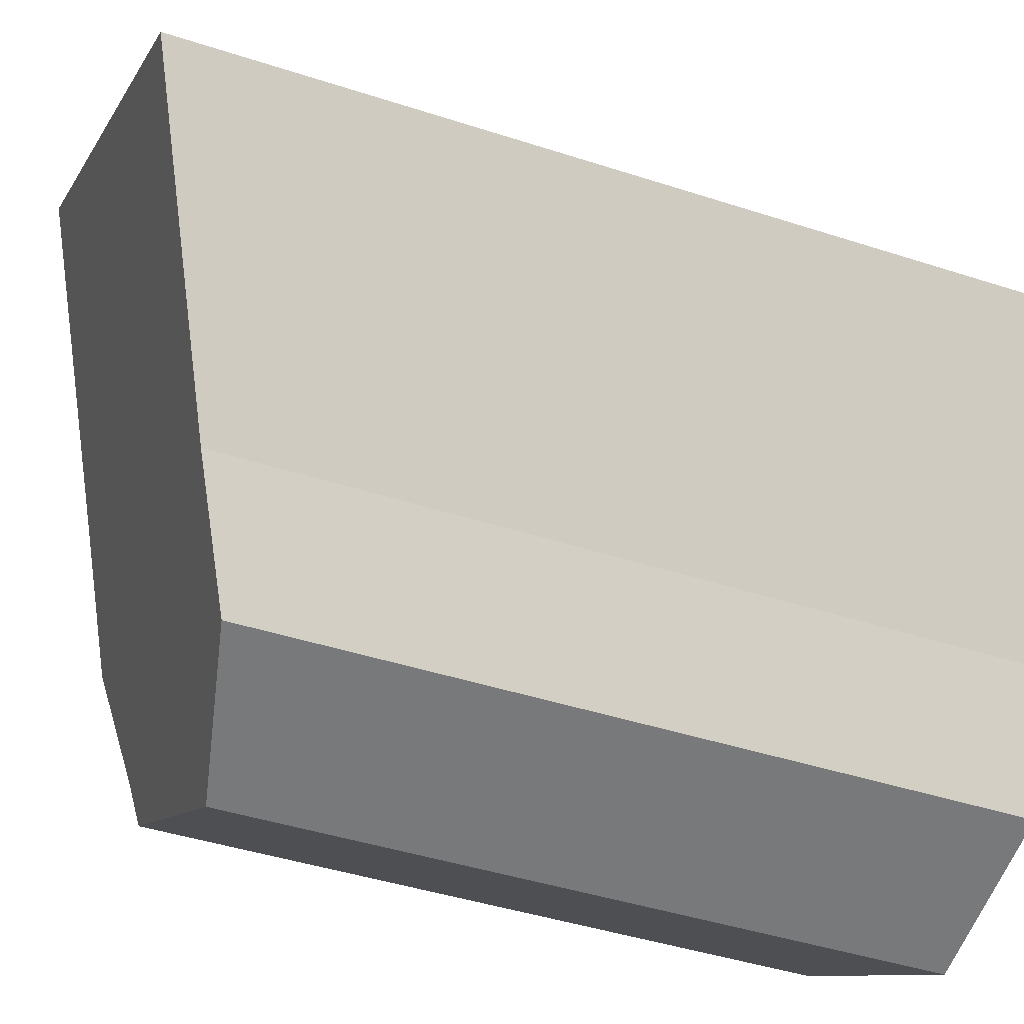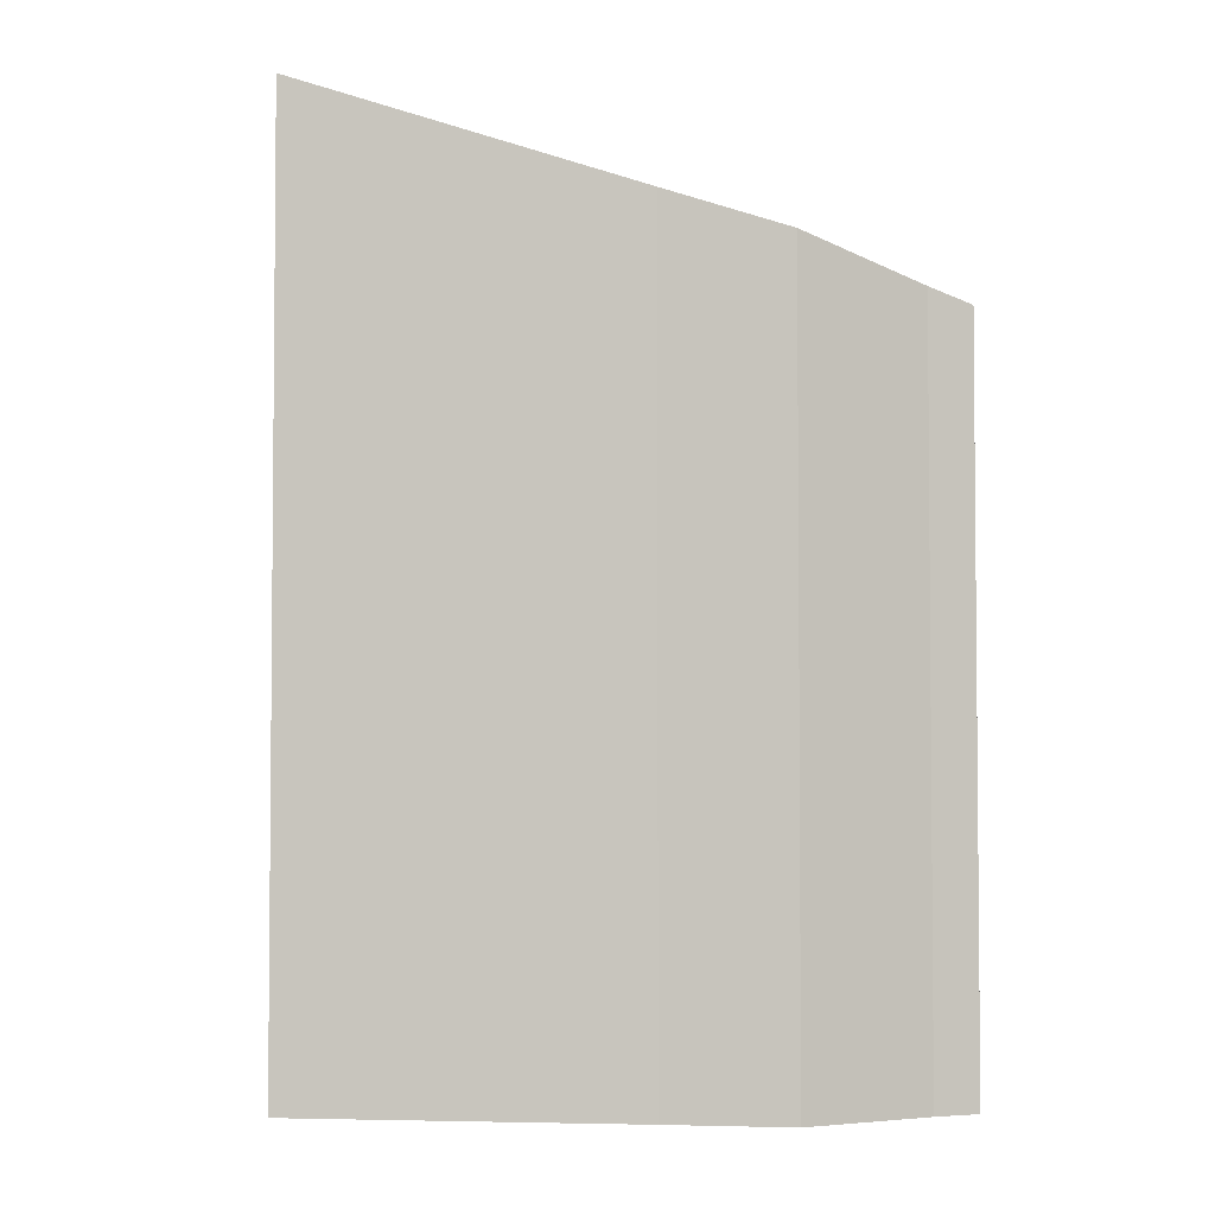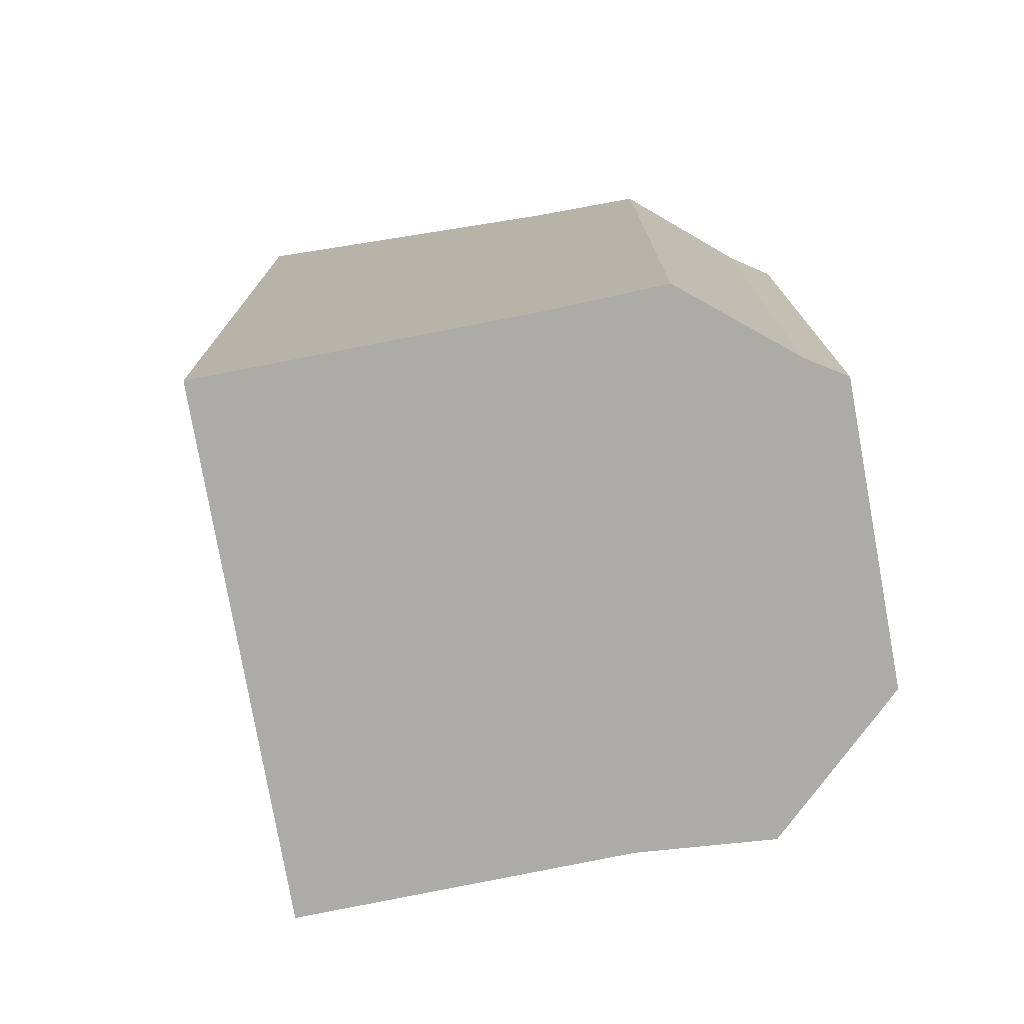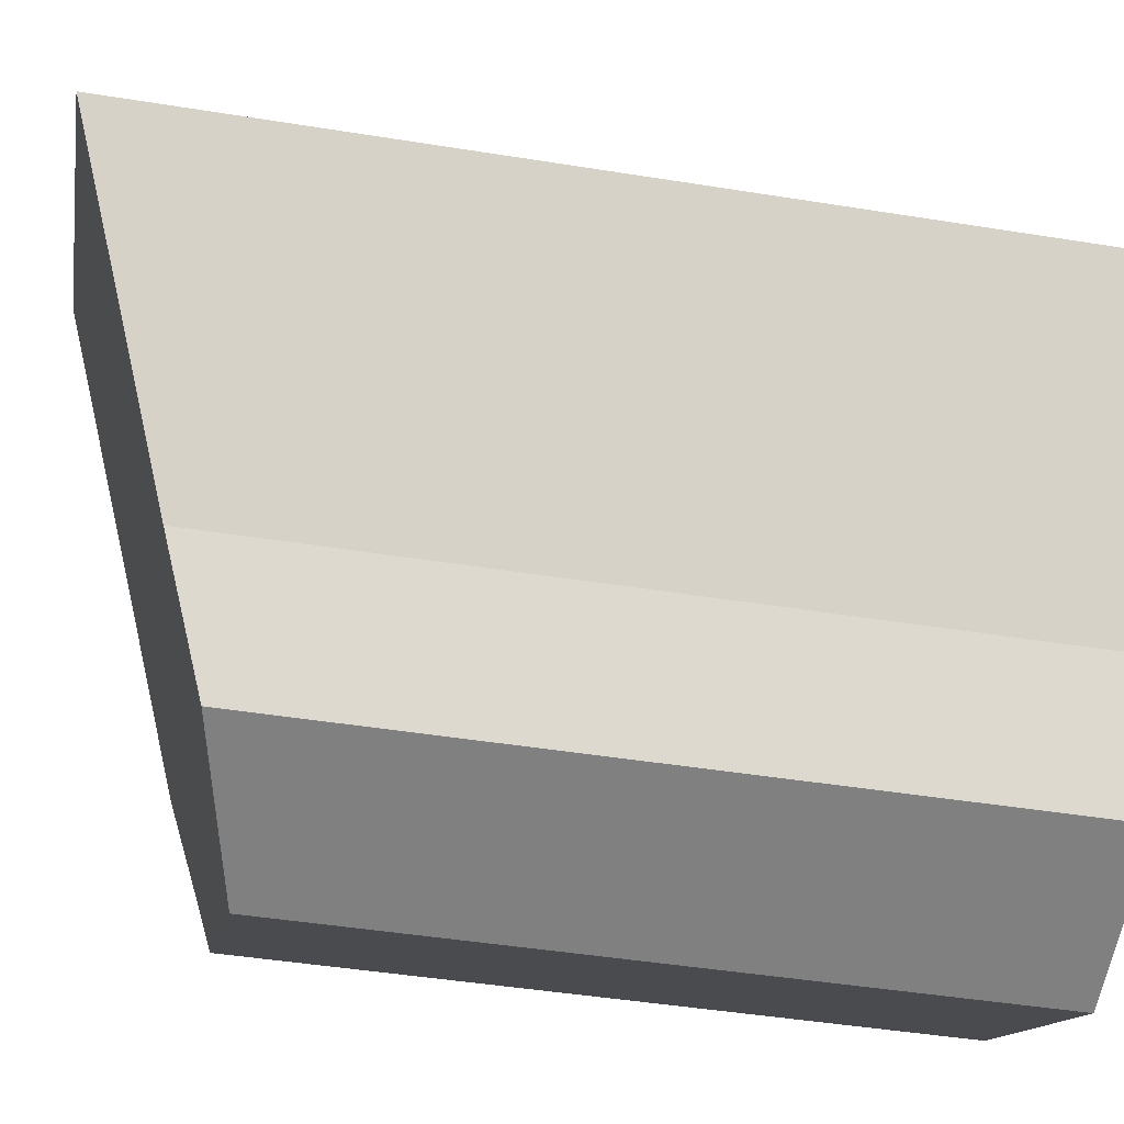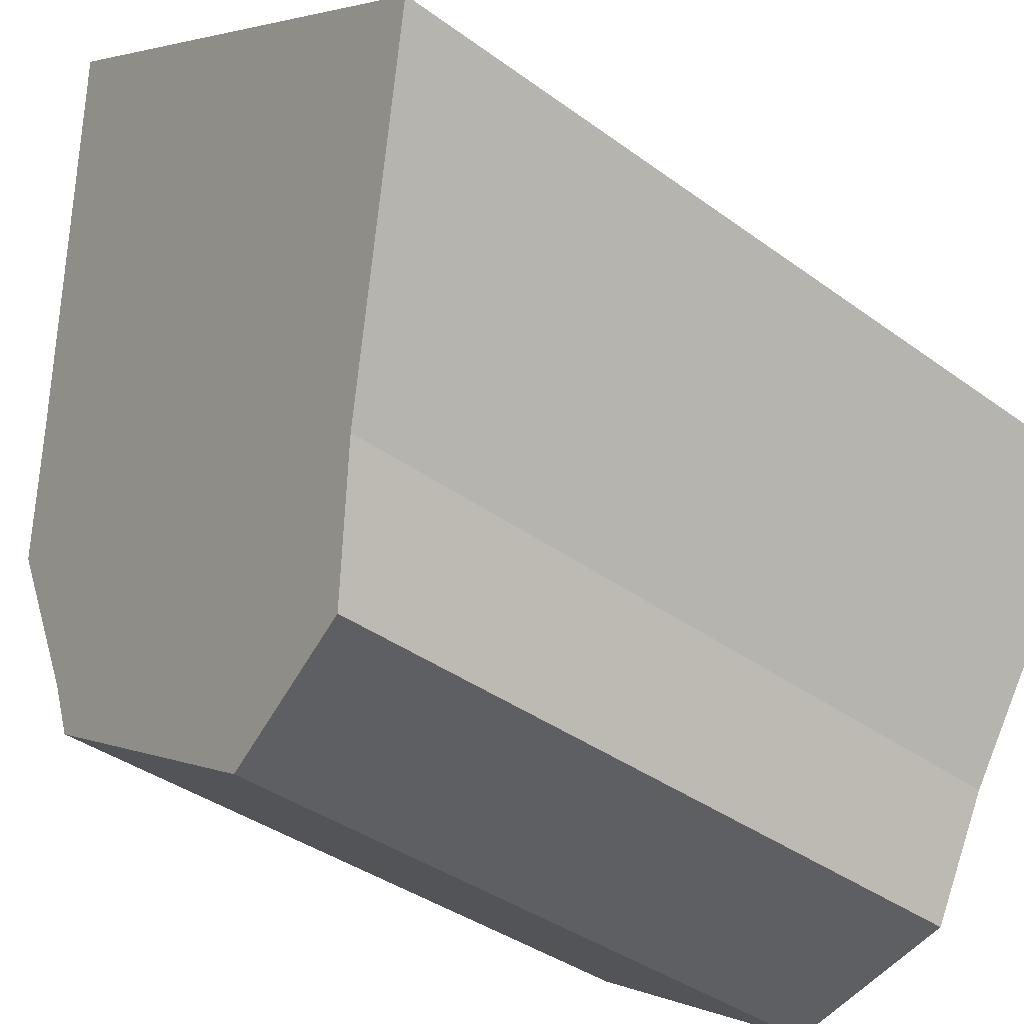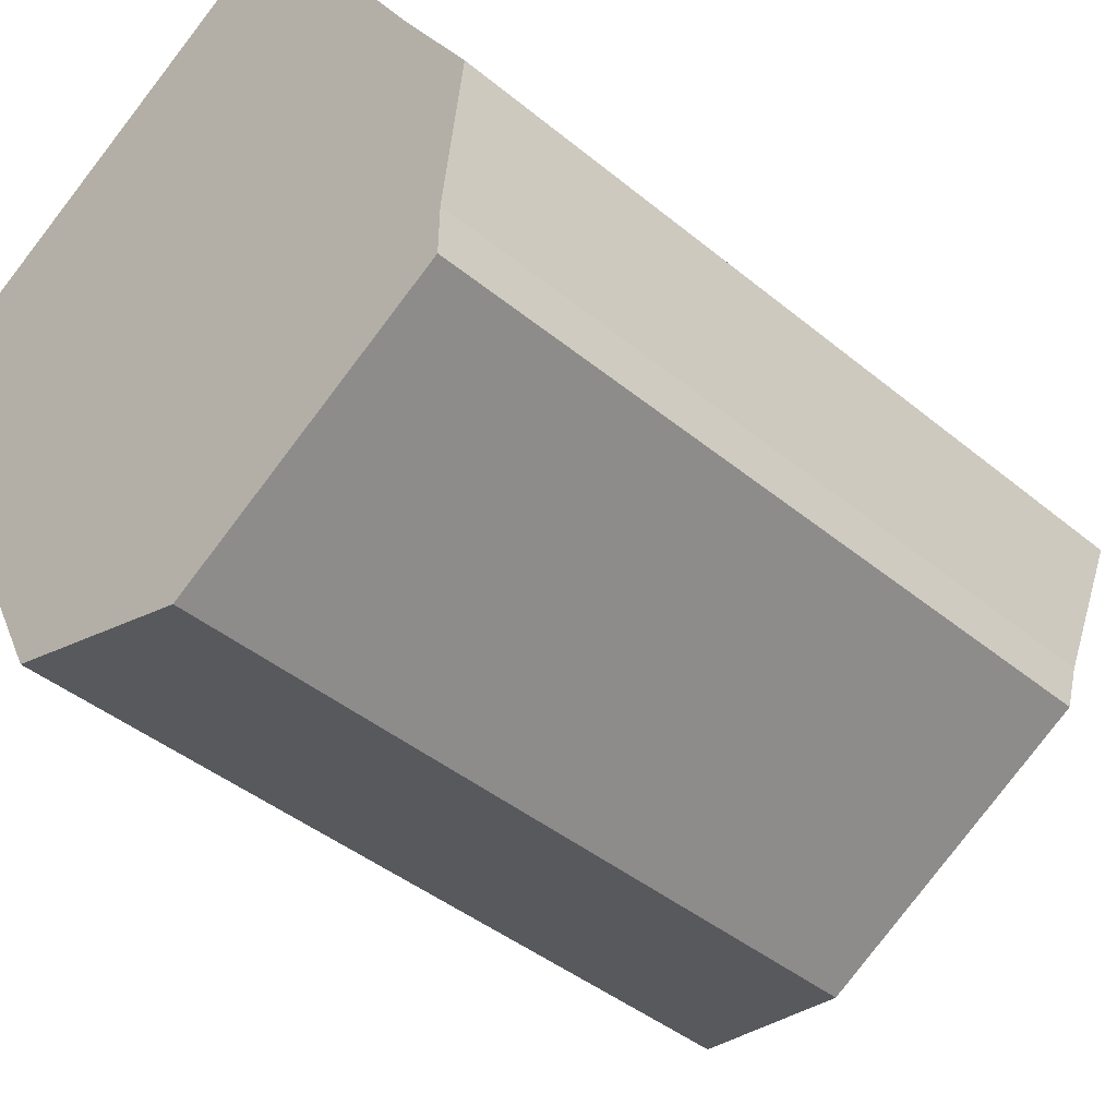
<metadata>
{"format":"obj","ext":"obj","renderer":"f3d","projection":"perspective","resolution":1024,"background":"white","views":[{"elev":-43.0,"azim":-111.2,"up":"+Z"},{"elev":-3.7,"azim":66.2,"up":"+Y"},{"elev":-76.5,"azim":69.1,"up":"+Y"},{"elev":-45.0,"azim":-100.6,"up":"+Z"},{"elev":-37.1,"azim":-133.5,"up":"+Z"},{"elev":-41.0,"azim":44.7,"up":"+Z"}]}
</metadata>
<code>
v  4.073 7.973 2.416
v  1.59 6.994 -2.496
v  0 7.973 4.882e-16
v  2.137 6.592 -3.58
v  3.733 6.199 -4.015
v  5.636 6.994 -0.093
v  6.028 6.211 -2.612
v  6.037 6.327 -2.198
v  6.215 6.645 -0.975
v  6.215 5.97e-17 -0.975
v  6.037 1.346e-16 -2.198
v  6.028 1.599e-16 -2.612
v  3.733 2.458e-16 -4.015
v  2.137 2.192e-16 -3.58
v  1.59 1.528e-16 -2.496
v  0 0 0
v  4.073 -1.479e-16 2.416
v  5.636 5.695e-18 -0.093
g defaultobject
f 1 2 3
f 2 1 4
f 4 1 5
f 5 1 6
f 5 6 7
f 7 6 8
f 8 6 9
f 10 8 9
f 8 10 11
f 11 7 8
f 7 11 12
f 12 5 7
f 5 12 13
f 5 14 4
f 14 5 13
f 4 15 2
f 15 4 14
f 2 16 3
f 16 2 15
f 16 1 3
f 1 16 17
f 18 9 6
f 9 18 10
f 17 6 1
f 6 17 18
f 15 17 16
f 17 15 14
f 17 14 13
f 17 13 12
f 17 12 18
f 18 12 11
f 10 18 11

</code>
